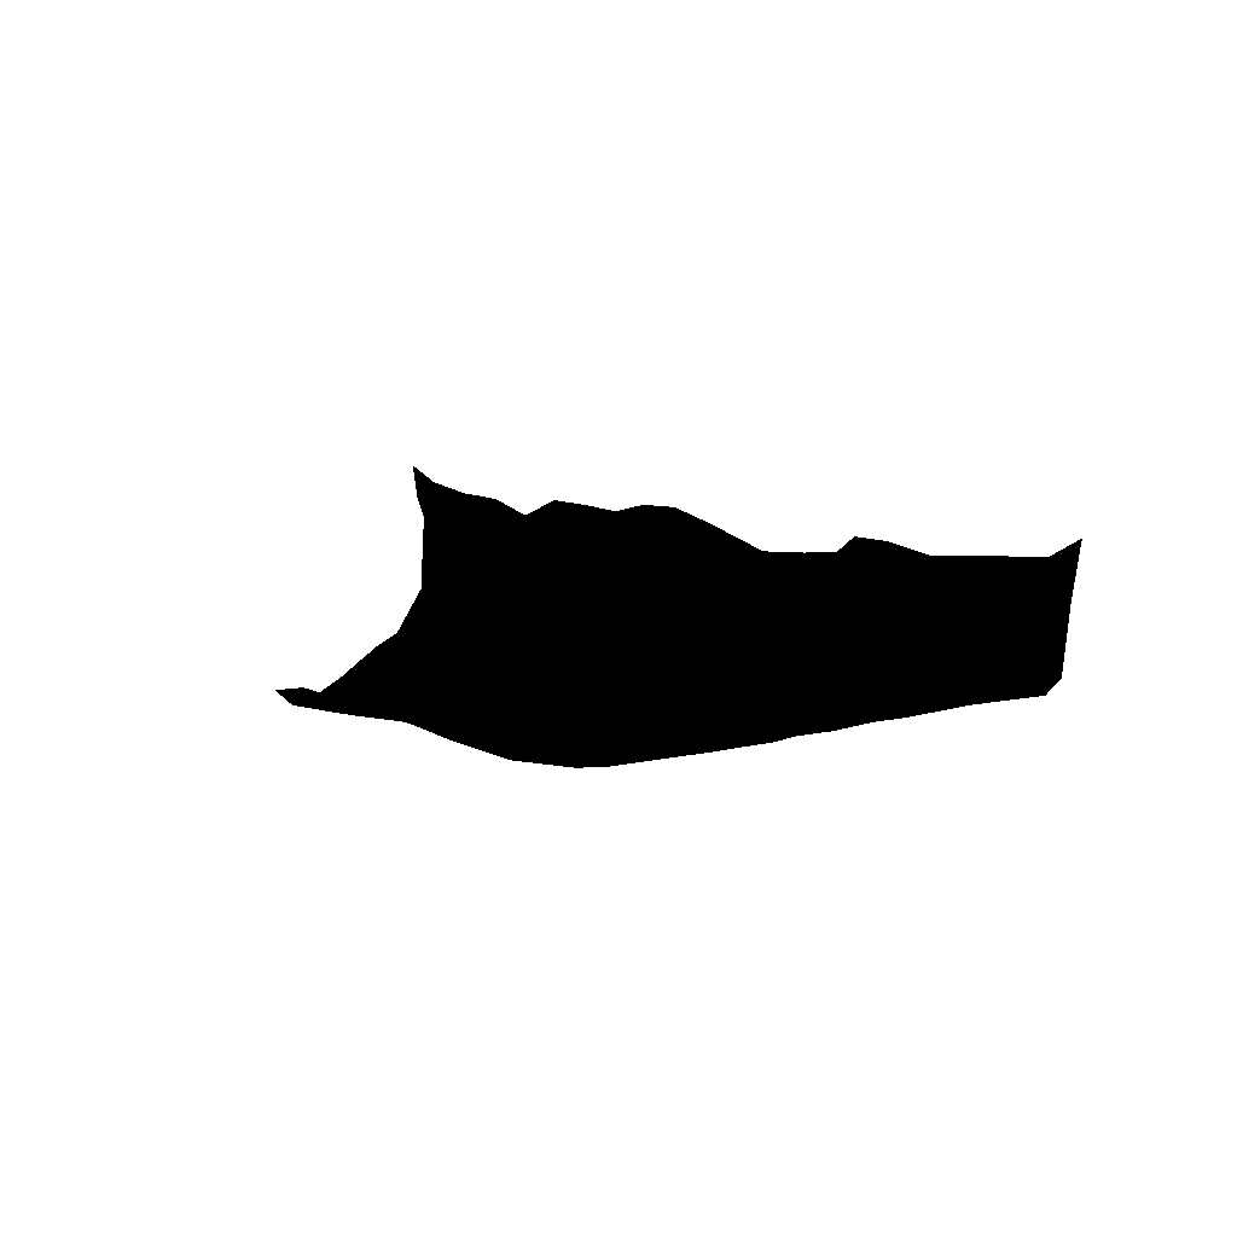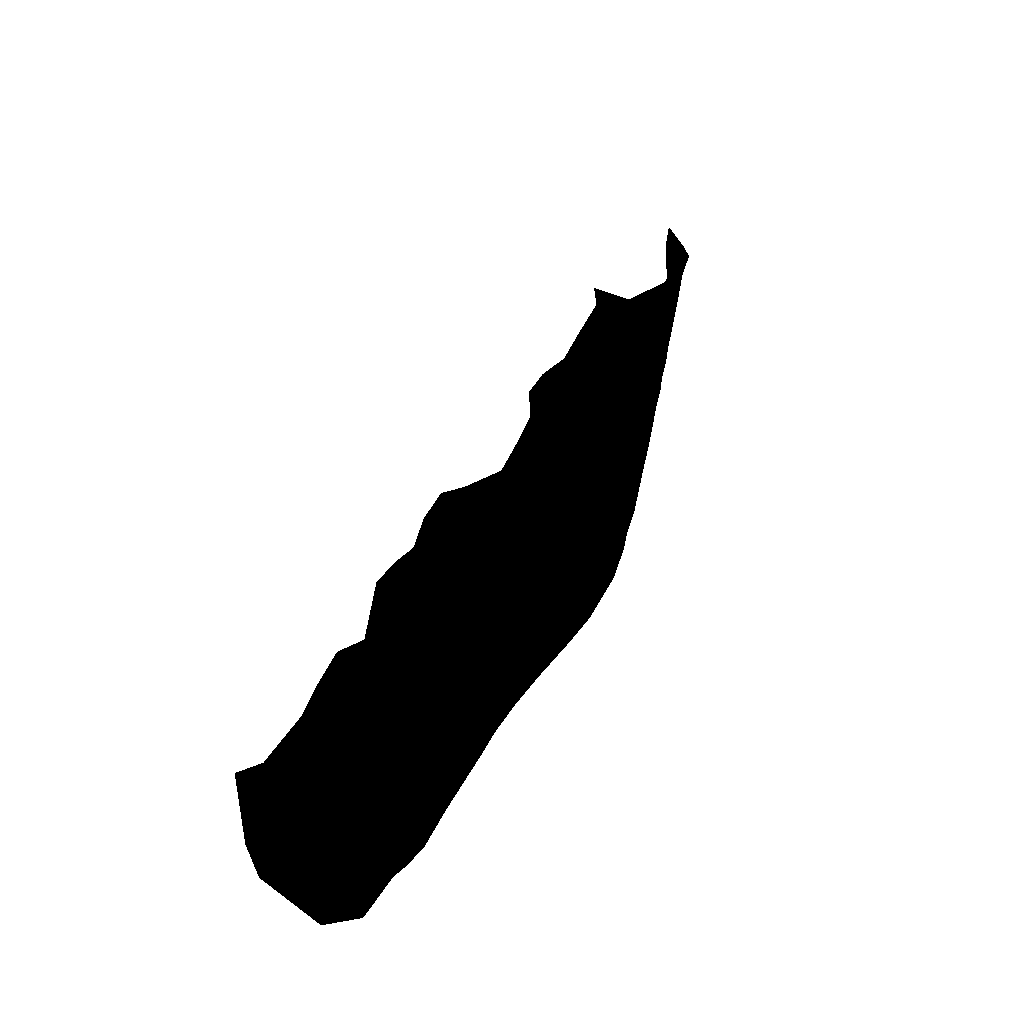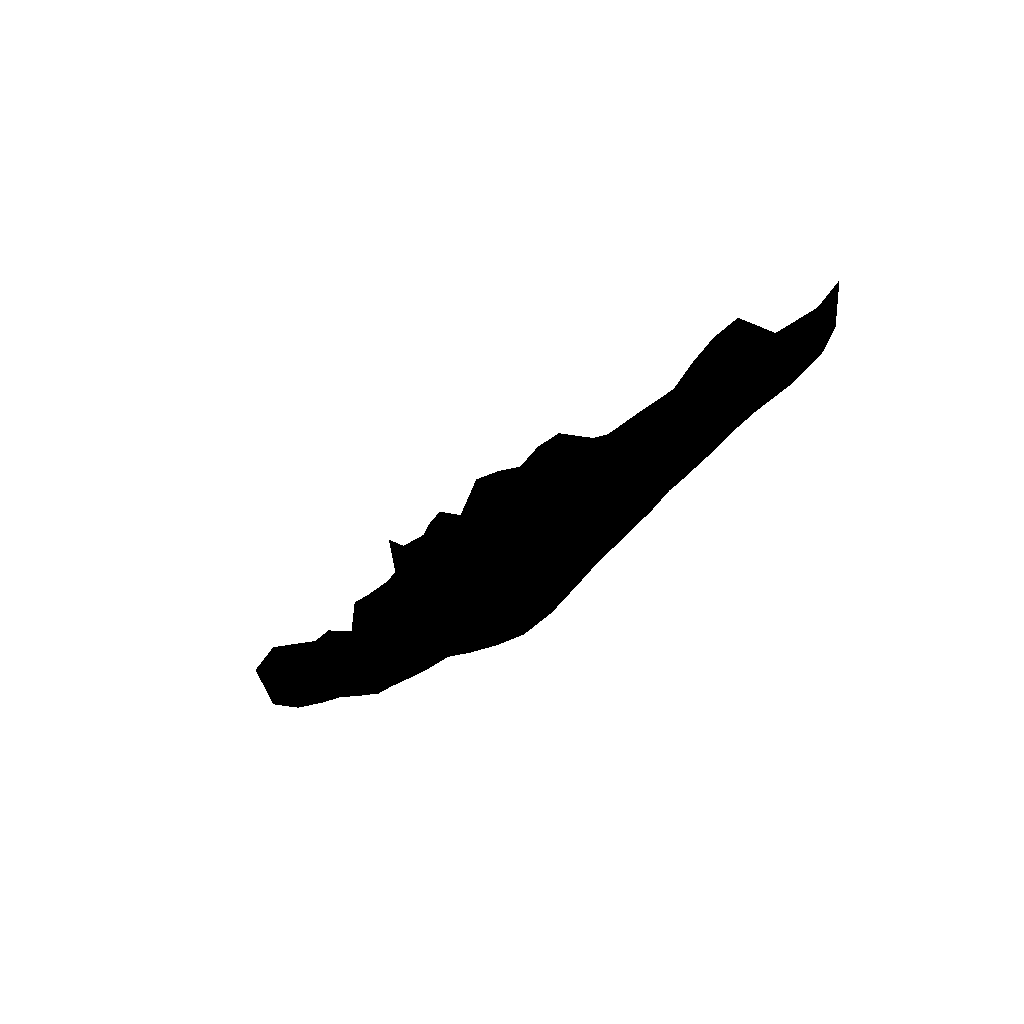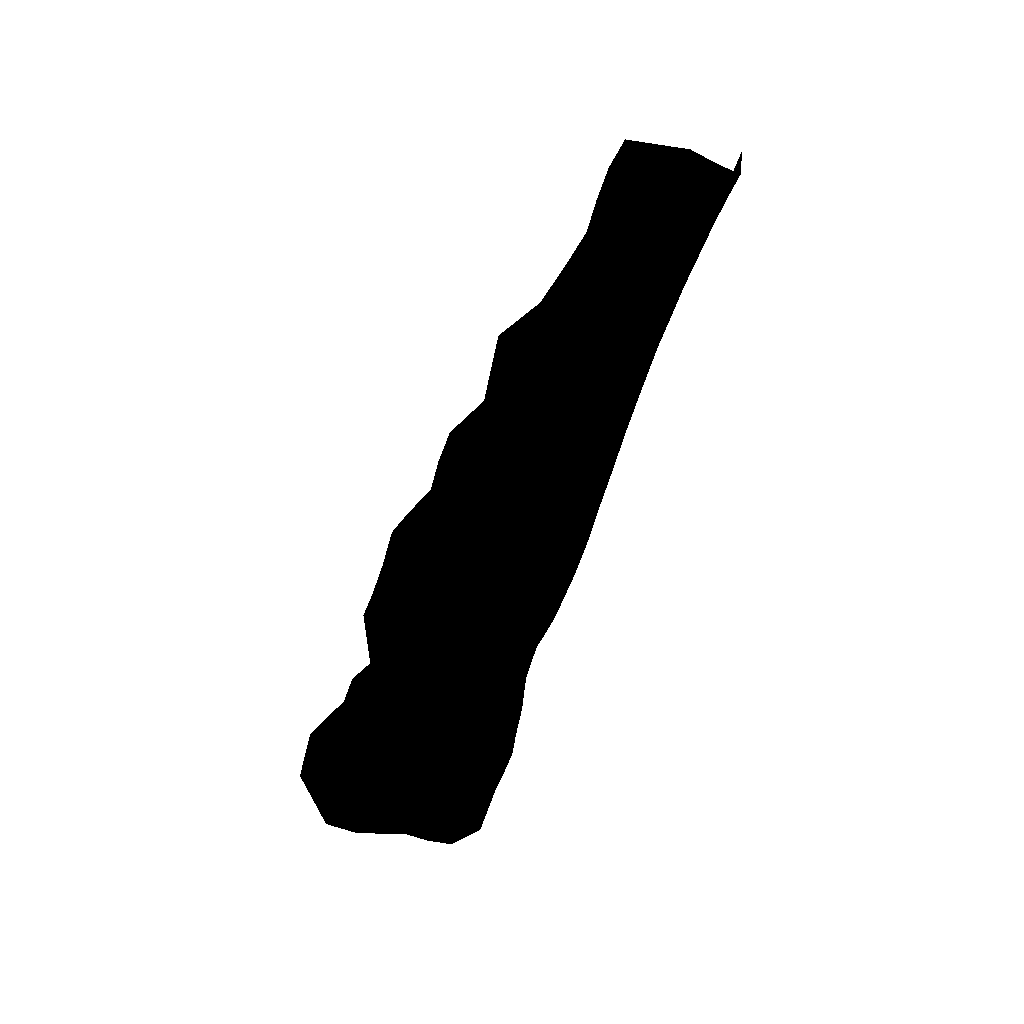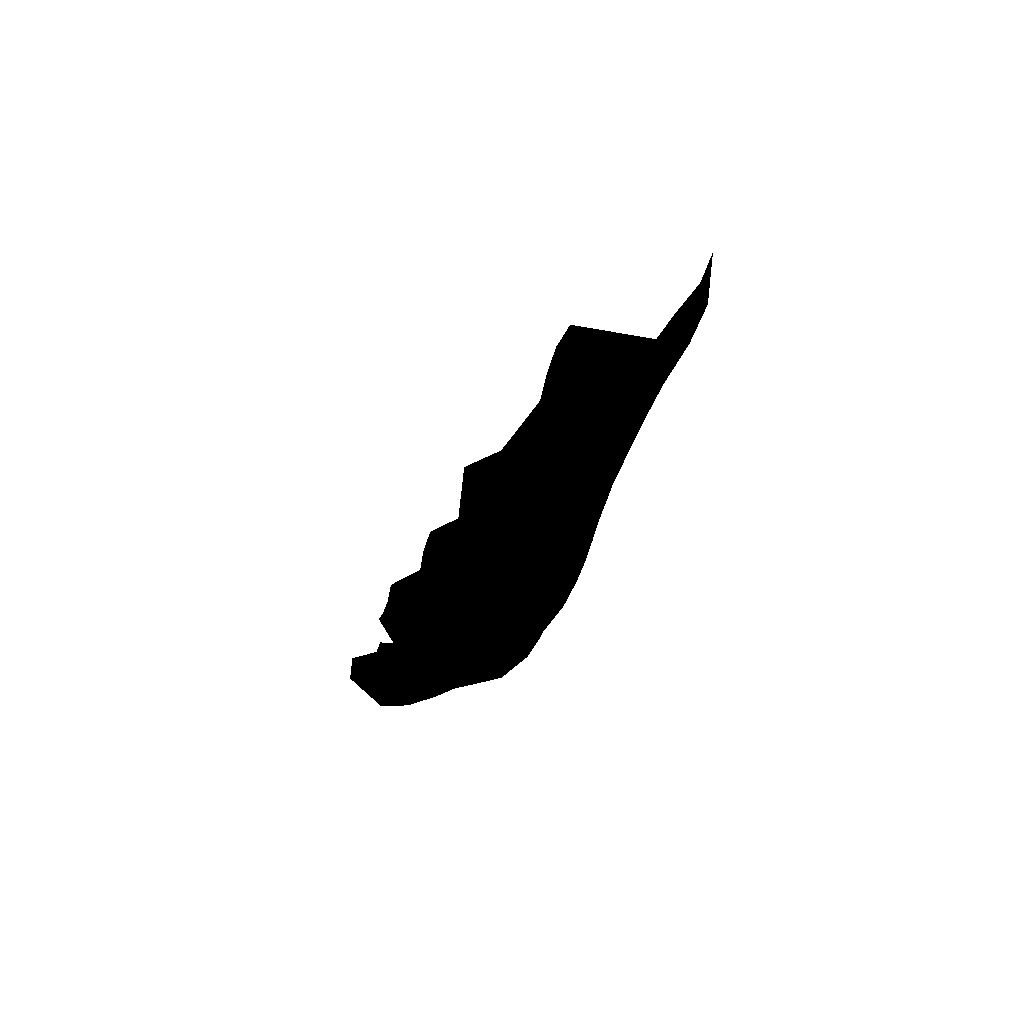
<metadata>
{"format":"obj","ext":"obj","renderer":"f3d","projection":"perspective","resolution":1024,"background":"white","views":[{"elev":4.4,"azim":-132.2,"up":"+Z"},{"elev":51.1,"azim":114.2,"up":"+Y"},{"elev":-26.5,"azim":-122.9,"up":"+Z"},{"elev":-54.9,"azim":-110.2,"up":"+Z"},{"elev":-22.1,"azim":-102.8,"up":"+Z"}]}
</metadata>
<code>
v 57.19 4.64 64.94
v 165.7 50.87 -20.74
v -168.4 -12.99 43.45
v 58.76 4.78 -18.46
v -50.34 25.48 -23.12
v 28.7 3.441 -24.87
v -28.53 -14.27 34.58
v -194.1 -5.523 22.5
v -47.72 -10.03 6.399
v 82.09 -19.27 23.87
v 92.4 -22.34 29.28
v 145.7 -30.66 43.78
v -8.517 -14.43 12.13
v 81.5 -19.71 11.89
v 66.93 -7.628 50.35
v -116.8 14.72 -5.905
v 95.39 -18.87 2.02
v -198.9 4.138 15.05
v -79.59 21.89 -16.42
v 48.23 -9.002 31.59
v 44.52 40.85 -28.5
v 96.92 -14.38 52.42
v 125.5 -29.85 17.83
v -73.85 -11.54 49.75
v 34.8 -6.695 -12.51
v 128.5 -22.76 5.417
v 18.03 50.1 -29.68
v 70.18 -0.5421 60.31
v 70.31 -15.49 21.46
v 173 -31.65 17.37
v 5.711 45.18 -30.99
v 62.42 38.12 -26.05
v -21.53 -13.84 9.451
v -18.4 -11.4 -2.089
v 168.5 35.74 -18.67
v 103.6 -5.545 -8.282
v -193.7 30.53 11.78
v -44.7 14.77 -22.1
v 132.3 29.78 -19.01
v 65.49 15.16 -22.21
v 136.9 48.74 -22.2
v 0.7364 -6.382 -16.43
v 145.4 26.74 -16.97
v 11.72 60.52 -26.3
v -84.38 64.62 -2.872
v -19.88 14.68 -27.6
v -202.3 17.02 10.8
v -116.5 -7.777 55.29
v -154.2 -11.93 51.45
v 53.91 12.61 -23.85
v -29.77 21.88 -27.32
v 179.3 -4.799 -0.5057
v -30.83 2.065 67.17
v -137.4 4.452 3.691
v 28.26 3.71 65.38
v 153.6 3.582 -5.605
v -5.898 73.61 -14.86
v -78.84 -13.68 38.34
v -105.6 18.78 -9.953
v 15.28 -0.2496 63.08
v -57.8 -14.66 33.73
v 110.4 -18.53 1.559
v -113.9 49.37 -4.317
v 25.32 59.06 -25.53
v -1.476 0.6671 65.95
v -89.83 -8.881 17.31
v 113.7 42.57 -22.41
v -145.6 14.09 -0.04459
v -18.56 35.62 -29.69
v 0.7785 -13.72 2.515
v -161 18.06 2.107
v -150.3 -8.231 25.27
v -182.8 -7.873 24.03
v 92.71 -18.17 43.41
v 123 72.59 -8.985
v -90.25 -10.88 50.68
v -51.34 -12.84 18.1
v -63.59 27.1 -20.52
v 64.12 60.92 -18.48
v -109.3 -9.182 23.73
v 48.89 -7.114 46.84
v -34.74 -10.65 2.365
v 19.37 -7.804 52.1
v -35.92 39.31 -26
v -174.8 -0.5897 14.19
v -9.143 -1.202 -21.14
v -110 4.783 -1.96
v 21.63 -12.42 18.83
v -52.59 40.54 -22.17
v 118.3 -29.71 31.08
v -64.7 38.33 -19.7
v 138.4 16.88 -13.07
v -52.15 7.517 -17.07
v 46.23 29.35 -29.18
v -156.6 7.882 4.713
v 136.7 -19.07 60.85
v -94.49 11.89 -10.15
v -193.8 -15.55 47.34
v 95.28 -23.82 16.84
v -59.17 65.85 -9.406
v 30.72 17.86 -30.76
v -110.9 39.11 -9.529
v 51.63 -3.859 -13.12
v -131.3 36.72 -3.472
v -24.56 -14.4 22.42
v -63.58 -13.58 43.12
v -77.14 -7.036 8.293
v 111.5 24.11 -18.17
v -4.571 25.13 -31.99
v 79.78 64.89 -13.66
v -155.4 27.75 0.4879
v 44.11 6.422 67.05
v -38.67 3.421 -17.01
v 103.2 57.15 -18.68
v 182.4 -18.11 4.476
v -52.83 -11.96 49.54
v 14.48 -14.5 10.66
v -6.664 10.51 -28.64
v -14.73 -12.82 42.62
v 159.8 -11.29 73.21
v 57.76 -10.86 -2.829
v 105.9 -9.937 60.73
v -69.42 -13.9 31.51
v 68 -15.72 6.857
v -133.4 -10.69 50.81
v 10.88 -10.63 43.59
v -140.7 45.81 4.773
v -133.7 18.43 -3.713
v -139.7 -8.547 25.14
v 8.574 20.83 -32.79
v -54.41 58.01 -16.71
v 51.49 51.45 -25.72
v 40.39 10.8 -26.25
v -170.7 13.99 5.025
v 75.47 36.88 -24.18
v 49.89 62.74 -21.11
v 32.18 -4.448 55.59
v -191.8 -15.3 58.3
v 140.6 -32.87 32.38
v 79.35 10.53 -17.69
v -153.7 -11.71 37.24
v 155.8 42.4 -20.96
v -124.3 50.1 0.7271
v 62.23 -12.14 30.55
v 30.64 -8.949 29.87
v -94.75 -3.059 3.894
v 45.86 -12.57 2.657
v 1.613 -11.86 35.12
v 36.8 -7.824 44.27
v 175.8 -25.49 8.866
v 158.4 -20.55 63.88
v -164.4 33.56 4.179
v 163.2 -28.27 11.36
v 178.8 -30.92 56.44
v 185.9 -34.43 23.48
v 128.1 -30.66 36.22
v 132.1 63.75 -17.01
v 85.64 -0.6499 -12.26
v -46.61 66.35 -13.22
v -4.391 58.33 -26.68
v -24.41 -5.897 -11.1
v 128.1 -12.27 64.94
v 149.6 -14.16 68.6
v -94.33 -12.56 33.7
v 10.5 -9.833 -10.29
v -103.6 48.5 -8.542
v 9.615 -12.2 25.55
v -130.2 -11.78 38.45
v -104.3 -12.27 37.48
v 79.61 -14.74 -0.155
v 91.99 -11.42 -5.341
v -31.24 -12.62 47.11
v 171.4 -21.72 66.07
v 154.1 56.75 -20.18
v -85.25 33.41 -15.91
v -189.4 -13.25 37.41
v -31.68 -5.938 59.19
v -101.7 -7.21 56.49
v 141.5 -0.445 -5.707
v 69.16 -12.43 39.22
v 97.85 30.8 -21.2
v 138.6 -29.48 14.64
v 91.75 42.34 -22.91
v 140.3 -7.503 73.01
v -126.4 1.828 4.292
v 119.6 58.8 -19.26
v 152.8 -33.57 25.22
v 168.3 -14.54 1.781
v -44.83 53.48 -21.25
v -63.92 3.8 -11.85
v 11.29 35.44 -32.16
v -17.22 61.15 -23.73
v -187.6 17.78 7.628
v 171.1 20.3 -11.91
v 41.79 71.5 -14.84
v 105.9 -25.75 34.28
v 11.55 72.21 -16.52
v 144.2 37.42 -20.99
v 18.81 -10.08 36.54
v 138.7 -10.33 -2.633
v -113.5 -4.391 10.08
v 163.1 -34.66 30.96
v 102.1 70.53 -8.673
v -83.7 -1.715 -1.345
v 163.6 -3.916 -2.209
v 93.83 64.55 -14.06
v -156.9 42.59 7.439
v 19.87 -11.92 -4.962
v -68.27 -10.49 15.83
v 32.81 -12.69 -0.3502
v 151 -13.82 -0.1733
v 170.9 -33.46 45.45
v -150 -4.036 15.34
v 92.31 9.576 -15.53
v -34.28 65.53 -17.33
v -6.523 -10.6 -7.125
v 77.12 22.38 -22.04
v -18.06 -8.133 56.67
v 122.3 -18.12 57.59
v -181.8 27.69 6.882
v 38.4 -10.98 17.89
v 90.01 53.82 -19.94
v 124.7 22.59 -16.64
v 83.42 -17.65 35.6
v 69.69 -7.037 -8.584
v 100.6 -0.2577 67.95
v 127.7 11.67 -11.81
v -6.51 39.61 -30.9
v 155 19.08 -12.6
v -41.27 -4.923 -7.046
v -37.1 -14.71 26.44
v 159.4 -27.9 54.05
v -3.407 -13.73 23.77
v 158 -32.14 43.51
v -126.8 -9.551 27.06
v -83.83 -11.88 26.8
v -137.7 -3.782 13.04
v 145.7 -25.06 54.81
v -91.21 54.8 -8.775
v -185.7 6.903 10.56
v -162.3 -4.284 17.3
v -26.12 2.789 -20.27
v -181.7 42.6 17.2
v -69.37 -3.602 -1.265
v 111.7 -23.07 45.44
v -169.2 42.9 12.69
v 22.43 -6.987 -15.43
v 3.235 66.2 -22.1
v -44.88 -14.76 35.88
v -103.8 60.59 1.321
v 112 64.71 -14.36
v 79.43 -11.7 48
v 140.8 -21.31 3.949
v 122.6 34.91 -21.18
v 151.3 -4.334 80.34
v 173.2 9.688 -6.182
v 124.8 -3.376 -6.683
v -78.49 46.07 -15.56
v 42.58 0.4404 -19.13
v 128.3 -25.76 48.35
v -66.61 56.24 -14.61
v -141.7 33.11 -1.633
v 122.3 -14.41 -1.644
v 18.96 8.183 -29.44
v 162.7 26.2 -15.51
v 83.4 3.747 66.64
v 94.99 19.48 -18.49
v -65.85 15.21 -17.93
v -77.77 11.09 -13.62
v -121.8 25.91 -7.319
v 65.82 48.01 -24.11
v -116.9 -12.07 40.93
v 32.23 48.95 -28.66
v -52.24 -4.53 -4.317
v 33.21 33.73 -30.65
v -179.6 -14.17 51.91
v 92.32 -5.091 60.8
v 56.5 -4.053 54.57
v -193.7 40.38 20.39
v 125.1 46.76 -22.64
v 38.05 62.69 -22.33
v -142.6 -12.03 40.32
v -18.16 70.63 -16.09
v 108.2 -25.54 13.06
v -4.584 -9.871 51.76
v 114.5 -4.851 68.37
v 12.09 -0.2631 -24.53
v 174.8 -35.49 30.07
v -164.6 -10.77 32.84
v 55.85 -13.18 16.08
v -94.05 44.69 -12.67
v -19.94 47.37 -28.05
v -60.09 -8.237 5.849
v 23.12 38.06 -31.25
v 115.8 4.306 -10.49
v 147.7 70.08 -12.18
v -18.83 0.5528 65.34
v 29.44 71.45 -15.8
v 150.7 -26.43 9.218
v 20.84 25.73 -32.32
v -177.1 -11.98 35.86
v 108.8 12.39 -14.15
v -32.8 49.65 -25.15
v -97.18 29 -13.27
v 86.52 29.36 -21.85
v 77.91 52.84 -21.18
v -79.38 57.93 -10.59
f 83 20 81
f 81 137 83
f 20 144 81
f 83 88 20
f 137 60 83
f 81 112 137
f 144 15 81
f 20 290 144
f 88 221 20
f 83 126 88
f 60 285 83
f 137 55 60
f 112 55 137
f 81 28 112
f 15 28 81
f 15 252 28
f 144 252 15
f 144 224 252
f 290 29 144
f 20 221 290
f 221 147 290
f 88 210 221
f 126 167 88
f 83 285 126
f 285 148 126
f 60 65 285
f 252 277 28
f 224 74 252
f 144 29 224
f 29 14 224
f 290 124 29
f 147 124 290
f 147 121 124
f 221 210 147
f 210 25 147
f 88 208 210
f 167 70 88
f 126 148 167
f 148 233 167
f 285 119 148
f 65 218 285
f 277 266 28
f 252 74 277
f 74 122 277
f 224 196 74
f 14 99 224
f 29 124 14
f 124 170 14
f 121 170 124
f 121 225 170
f 147 25 121
f 25 103 121
f 210 208 25
f 208 287 25
f 88 70 208
f 70 42 208
f 167 233 70
f 233 13 70
f 148 119 233
f 119 105 233
f 285 218 119
f 218 172 119
f 65 297 218
f 277 226 266
f 122 226 277
f 122 286 226
f 74 245 122
f 196 245 74
f 196 90 245
f 224 99 196
f 99 284 196
f 14 17 99
f 170 17 14
f 170 158 17
f 225 158 170
f 225 140 158
f 121 103 225
f 103 4 225
f 25 6 103
f 287 6 25
f 287 101 6
f 208 42 287
f 42 86 287
f 70 216 42
f 13 34 70
f 233 105 13
f 105 33 13
f 119 7 105
f 172 7 119
f 172 249 7
f 218 177 172
f 297 177 218
f 122 219 286
f 245 219 122
f 245 260 219
f 90 260 245
f 90 139 260
f 196 284 90
f 284 23 90
f 99 17 284
f 17 62 284
f 158 36 17
f 140 214 158
f 225 4 140
f 4 40 140
f 103 133 4
f 6 133 103
f 6 101 133
f 101 94 133
f 287 130 101
f 86 118 287
f 42 216 86
f 216 161 86
f 70 34 216
f 34 161 216
f 34 82 161
f 13 33 34
f 33 82 34
f 33 105 82
f 105 77 82
f 7 249 105
f 249 77 105
f 249 61 77
f 172 116 249
f 177 116 172
f 219 184 286
f 260 96 219
f 139 12 260
f 90 23 139
f 23 182 139
f 284 26 23
f 62 26 284
f 62 263 26
f 17 36 62
f 36 263 62
f 36 257 263
f 158 214 36
f 214 302 36
f 140 217 214
f 40 217 140
f 40 32 217
f 4 133 40
f 133 94 40
f 94 32 40
f 94 132 32
f 101 275 94
f 130 300 101
f 287 118 130
f 118 109 130
f 86 46 118
f 161 242 86
f 82 230 161
f 77 9 82
f 61 209 77
f 249 116 61
f 116 24 61
f 219 96 184
f 96 163 184
f 260 238 96
f 12 238 260
f 12 232 238
f 139 202 12
f 182 202 139
f 182 299 202
f 23 26 182
f 26 253 182
f 263 253 26
f 263 200 253
f 257 200 263
f 257 227 200
f 36 302 257
f 302 227 257
f 302 223 227
f 214 108 302
f 217 181 214
f 32 135 217
f 132 306 32
f 94 275 132
f 275 273 132
f 101 300 275
f 300 191 275
f 130 191 300
f 130 109 191
f 109 228 191
f 118 46 109
f 46 69 109
f 86 242 46
f 242 51 46
f 161 113 242
f 230 113 161
f 230 93 113
f 82 9 230
f 9 293 230
f 77 293 9
f 77 209 293
f 209 107 293
f 61 236 209
f 24 58 61
f 163 255 184
f 96 238 163
f 238 232 163
f 232 173 163
f 12 212 232
f 202 212 12
f 202 155 212
f 299 153 202
f 182 253 299
f 253 211 299
f 200 211 253
f 200 56 211
f 227 92 200
f 223 92 227
f 223 43 92
f 302 108 223
f 108 254 223
f 214 181 108
f 181 254 108
f 181 183 254
f 217 135 181
f 135 183 181
f 135 306 183
f 306 135 32
f 132 79 306
f 273 281 132
f 275 27 273
f 191 27 275
f 191 228 27
f 228 160 27
f 109 69 228
f 69 192 228
f 46 51 69
f 51 84 69
f 242 113 51
f 113 93 51
f 93 5 51
f 230 190 93
f 293 244 230
f 107 244 293
f 107 204 244
f 209 236 107
f 236 146 107
f 61 58 236
f 58 164 236
f 24 76 58
f 163 173 255
f 232 154 173
f 212 154 232
f 212 155 154
f 202 30 155
f 153 30 202
f 153 115 30
f 299 211 153
f 211 188 153
f 56 205 211
f 200 92 56
f 92 229 56
f 43 229 92
f 43 35 229
f 223 254 43
f 254 41 43
f 183 280 254
f 306 222 183
f 79 110 306
f 132 281 79
f 281 195 79
f 273 64 281
f 27 64 273
f 27 44 64
f 160 44 27
f 160 57 44
f 228 192 160
f 192 57 160
f 192 283 57
f 69 84 192
f 84 189 192
f 51 5 84
f 5 89 84
f 93 268 5
f 190 268 93
f 190 269 268
f 230 244 190
f 244 204 190
f 204 269 190
f 204 97 269
f 107 146 204
f 146 97 204
f 146 87 97
f 236 80 146
f 164 80 236
f 164 272 80
f 58 76 164
f 76 272 164
f 76 178 272
f 30 115 155
f 153 188 115
f 188 52 115
f 211 205 188
f 205 52 188
f 205 256 52
f 56 256 205
f 56 229 256
f 229 194 256
f 35 194 229
f 43 142 35
f 41 142 43
f 41 174 142
f 254 280 41
f 280 186 41
f 183 114 280
f 222 114 183
f 222 206 114
f 306 110 222
f 110 206 222
f 281 298 195
f 64 298 281
f 64 197 298
f 44 197 64
f 44 57 197
f 192 215 283
f 189 215 192
f 189 159 215
f 84 89 189
f 89 261 189
f 5 78 89
f 268 78 5
f 268 175 78
f 269 175 268
f 269 304 175
f 97 304 269
f 97 59 304
f 87 59 97
f 87 16 59
f 146 201 87
f 80 201 146
f 80 235 201
f 272 235 80
f 272 168 235
f 178 48 272
f 142 2 35
f 174 2 142
f 174 296 2
f 41 157 174
f 186 157 41
f 186 75 157
f 280 114 186
f 114 75 186
f 114 206 75
f 189 261 159
f 261 100 159
f 89 258 261
f 78 258 89
f 78 175 258
f 175 291 258
f 304 291 175
f 304 102 291
f 59 102 304
f 59 270 102
f 16 270 59
f 16 128 270
f 87 185 16
f 201 185 87
f 201 237 185
f 235 237 201
f 235 129 237
f 168 129 235
f 168 282 129
f 272 125 168
f 48 125 272
f 174 157 296
f 157 75 296
f 261 307 100
f 258 307 261
f 258 291 307
f 291 250 307
f 102 250 291
f 102 143 250
f 270 104 102
f 128 104 270
f 128 111 104
f 16 185 128
f 185 68 128
f 237 68 185
f 237 95 68
f 129 213 237
f 282 289 129
f 168 125 282
f 125 49 282
f 102 104 143
f 104 127 143
f 111 127 104
f 111 207 127
f 128 68 111
f 68 95 111
f 95 134 111
f 237 213 95
f 213 241 95
f 129 289 213
f 289 241 213
f 289 73 241
f 282 49 289
f 49 276 289
f 111 246 207
f 134 220 111
f 95 85 134
f 241 85 95
f 241 73 85
f 73 240 85
f 289 301 73
f 276 301 289
f 276 176 301
f 111 220 246
f 220 243 246
f 134 240 220
f 240 134 85
f 73 18 240
f 301 176 73
f 176 18 73
f 276 138 176
f 220 37 243
f 240 47 220
f 18 47 240
f 37 279 243
f 220 47 37
f 47 279 37
f 47 18 279
f 18 243 279

</code>
